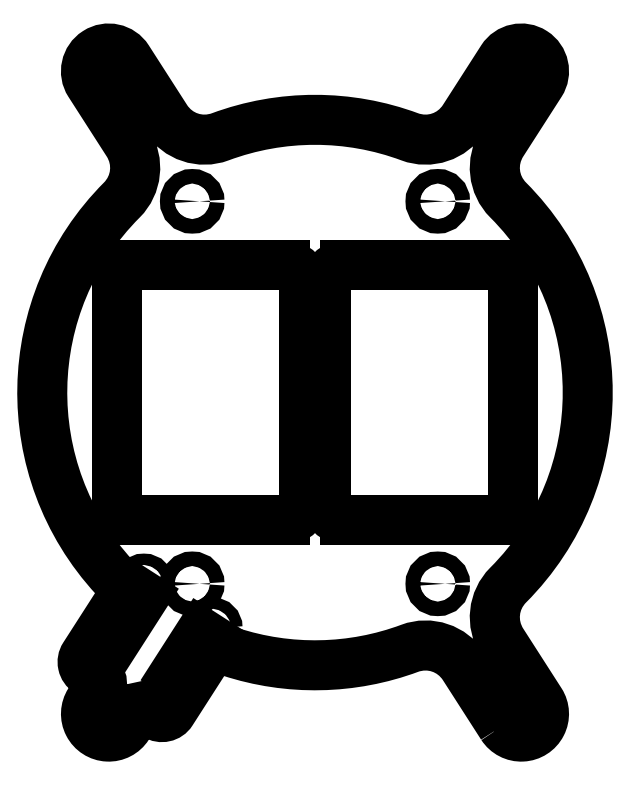
<metadata>
{"format":"dxf","ext":"dxf","renderer":"ezdxf+matplotlib","layout":"modelspace","background":"white","min_lineweight":24,"dpi":150}
</metadata>
<code>
0
SECTION
2
ENTITIES
0
CIRCLE
8
0
10
-45.38
20
-70.69
30
0
40
1.6
210
0
220
0
230
1
0
CIRCLE
8
0
10
45.38
20
-70.69
30
0
40
1.6
210
0
220
0
230
1
0
CIRCLE
8
0
10
-45.38
20
70.69
30
0
40
1.6
210
0
220
0
230
1
0
CIRCLE
8
0
10
45.38
20
70.69
30
0
40
1.6
210
0
220
0
230
1
0
LWPOLYLINE
8
0
90
32
70
1
43
0
10
41.17
20
-73.39
42
1
10
49.59
20
-67.99
10
41.15
20
-54.84
42
-0.3523
10
42.48
20
-42.37
42
0.4135
10
42.48
20
42.37
42
-0.3523
10
41.15
20
54.84
10
49.59
20
67.99
42
1
10
41.17
20
73.39
10
32.73
20
60.24
42
-0.3523
10
20.84
20
56.26
42
0.1793
10
-20.84
20
56.26
42
-0.3523
10
-32.73
20
60.24
10
-41.17
20
73.39
42
1
10
-49.59
20
67.99
10
-41.15
20
54.84
42
-0.3523
10
-42.48
20
42.37
42
0.4021
10
-44.1
20
-40.69
42
-0.3414
10
-43.57
20
-46.78
10
-50.73
20
-57.94
42
0.4142
10
-49.98
20
-61.39
10
-47.12
20
-63.22
42
-0.4142
10
-46.97
20
-63.91
10
-49.59
20
-67.99
42
1
10
-41.17
20
-73.39
10
-38.56
20
-69.32
42
-0.4142
10
-37.87
20
-69.16
10
-35.01
20
-71
42
0.4142
10
-31.56
20
-70.24
10
-24.4
20
-59.08
42
-0.3414
10
-18.64
20
-57.03
42
0.1692
10
20.84
20
-56.26
42
-0.3523
10
32.73
20
-60.24
0
CIRCLE
8
0
10
-48.63
20
-59.29
30
0
40
1.25
210
0
220
0
230
1
0
CIRCLE
8
0
10
-22.69
20
-51.79
30
0
40
1.25
210
0
220
0
230
1
0
CIRCLE
8
0
10
-33.66
20
-68.89
30
0
40
1.25
210
0
220
0
230
1
0
CIRCLE
8
0
10
-37.65
20
-42.19
30
0
40
1.25
210
0
220
0
230
1
0
LWPOLYLINE
8
0
90
4
70
1
43
0
10
-33.76
20
-66.26
10
-25.12
20
-52.8
10
-22.59
20
-54.42
10
-31.23
20
-67.88
0
ARC
8
0
10
6.5
20
24
30
0
40
4
210
0
220
-0
230
1
50
90
51
180
0
LINE
8
0
10
6.5
20
28
30
0
11
39.5
21
28
31
0
0
ARC
8
0
10
39.5
20
24
30
0
40
4
210
0
220
-0
230
1
50
0
51
90
0
LINE
8
0
10
43.5
20
24
30
0
11
43.5
21
-24
31
0
0
ARC
8
0
10
39.5
20
-24
30
0
40
4
210
0
220
0
230
1
50
-90
51
0
0
LINE
8
0
10
39.5
20
-28
30
0
11
6.5
21
-28
31
0
0
ARC
8
0
10
6.5
20
-24
30
0
40
4
210
0
220
0
230
1
50
180
51
270
0
LINE
8
0
10
2.5
20
-24
30
0
11
2.5
21
24
31
0
0
ARC
8
0
10
-6.5
20
-24
30
0
40
4
210
0
220
0
230
1
50
270
51
360
0
LINE
8
0
10
-6.5
20
-28
30
0
11
-39.5
21
-28
31
0
0
ARC
8
0
10
-39.5
20
-24
30
0
40
4
210
0
220
0
230
1
50
180
51
270
0
LINE
8
0
10
-43.5
20
-24
30
0
11
-43.5
21
24
31
0
0
ARC
8
0
10
-39.5
20
24
30
0
40
4
210
0
220
-0
230
1
50
90
51
180
0
LINE
8
0
10
-39.5
20
28
30
0
11
-6.5
21
28
31
0
0
ARC
8
0
10
-6.5
20
24
30
0
40
4
210
0
220
-0
230
1
50
0
51
90
0
LINE
8
0
10
-2.5
20
24
30
0
11
-2.5
21
-24
31
0
0
LWPOLYLINE
8
0
90
4
70
1
43
0
10
-48.72
20
-56.66
10
-40.08
20
-43.19
10
-37.55
20
-44.82
10
-46.2
20
-58.28
0
CIRCLE
8
0
10
27.01
20
42.08
30
0
40
1.6
210
0
220
0
230
1
0
CIRCLE
8
0
10
-27.01
20
-42.08
30
0
40
1.6
210
0
220
0
230
1
0
CIRCLE
8
0
10
-27.01
20
42.08
30
0
40
1.6
210
0
220
0
230
1
0
CIRCLE
8
0
10
27.01
20
-42.08
30
0
40
1.6
210
0
220
0
230
1
0
ENDSEC
0
EOF

</code>
